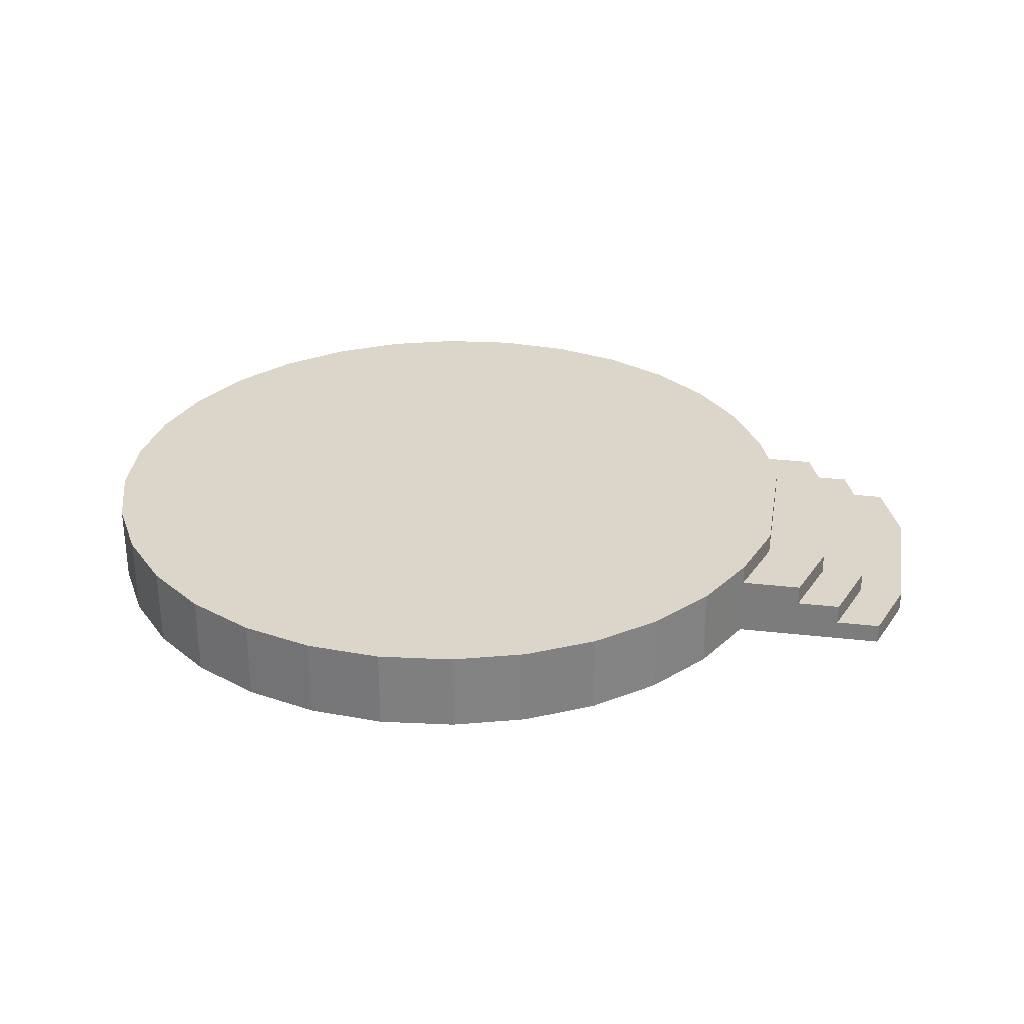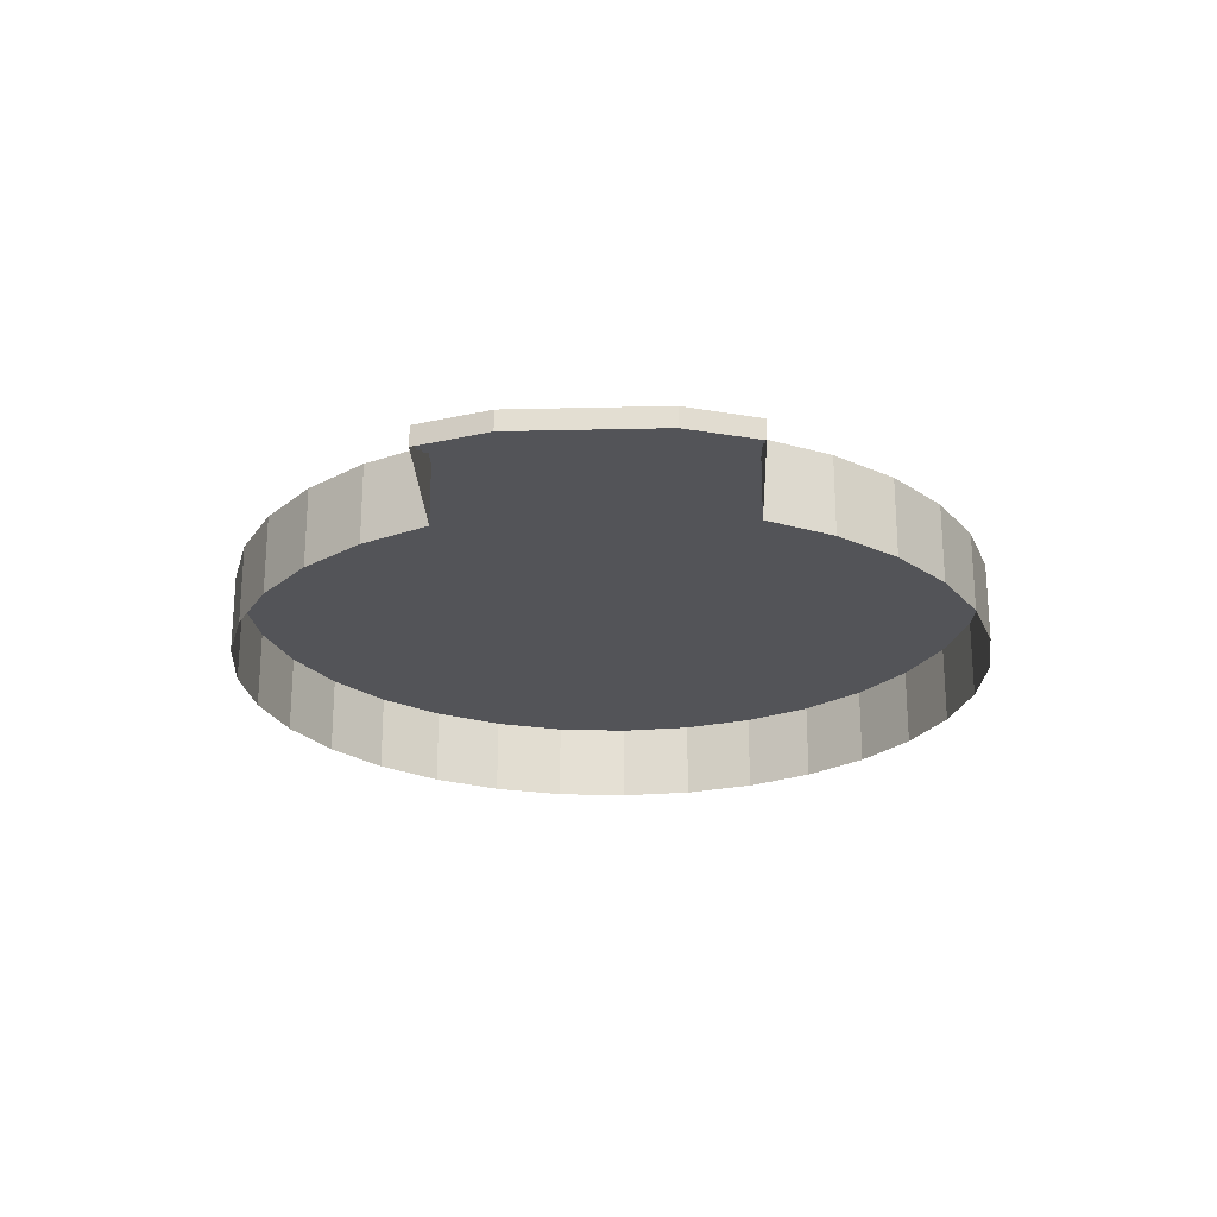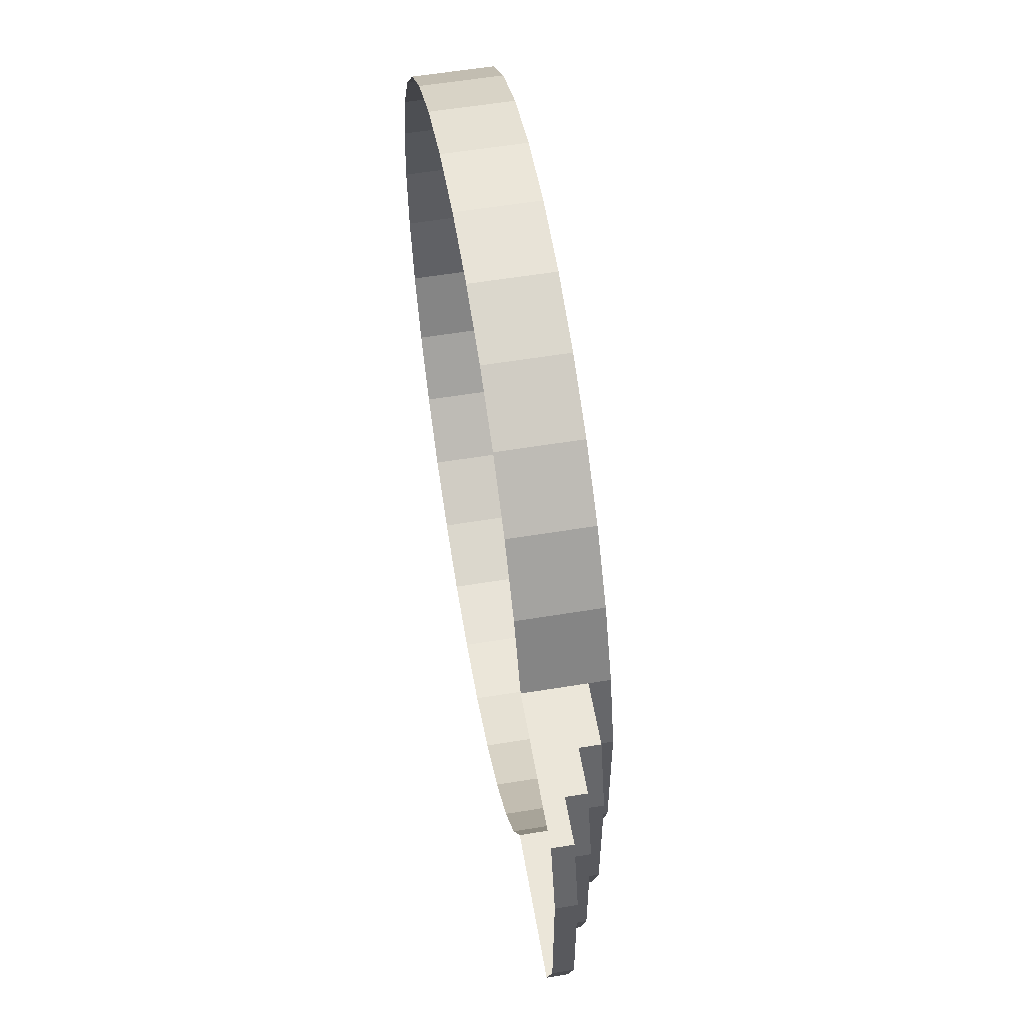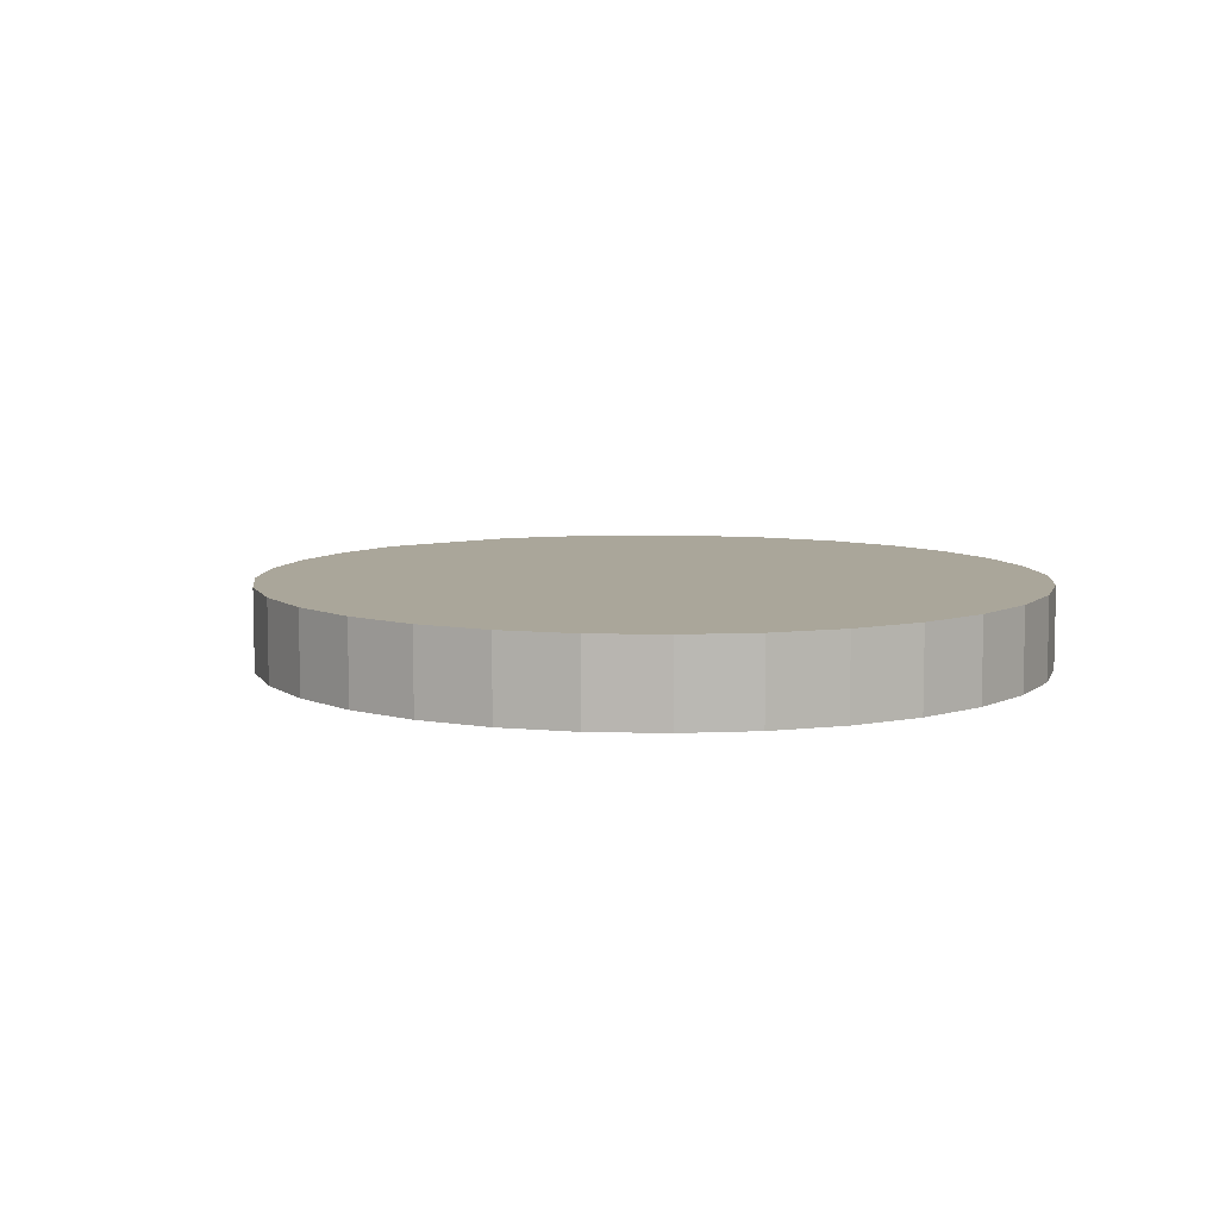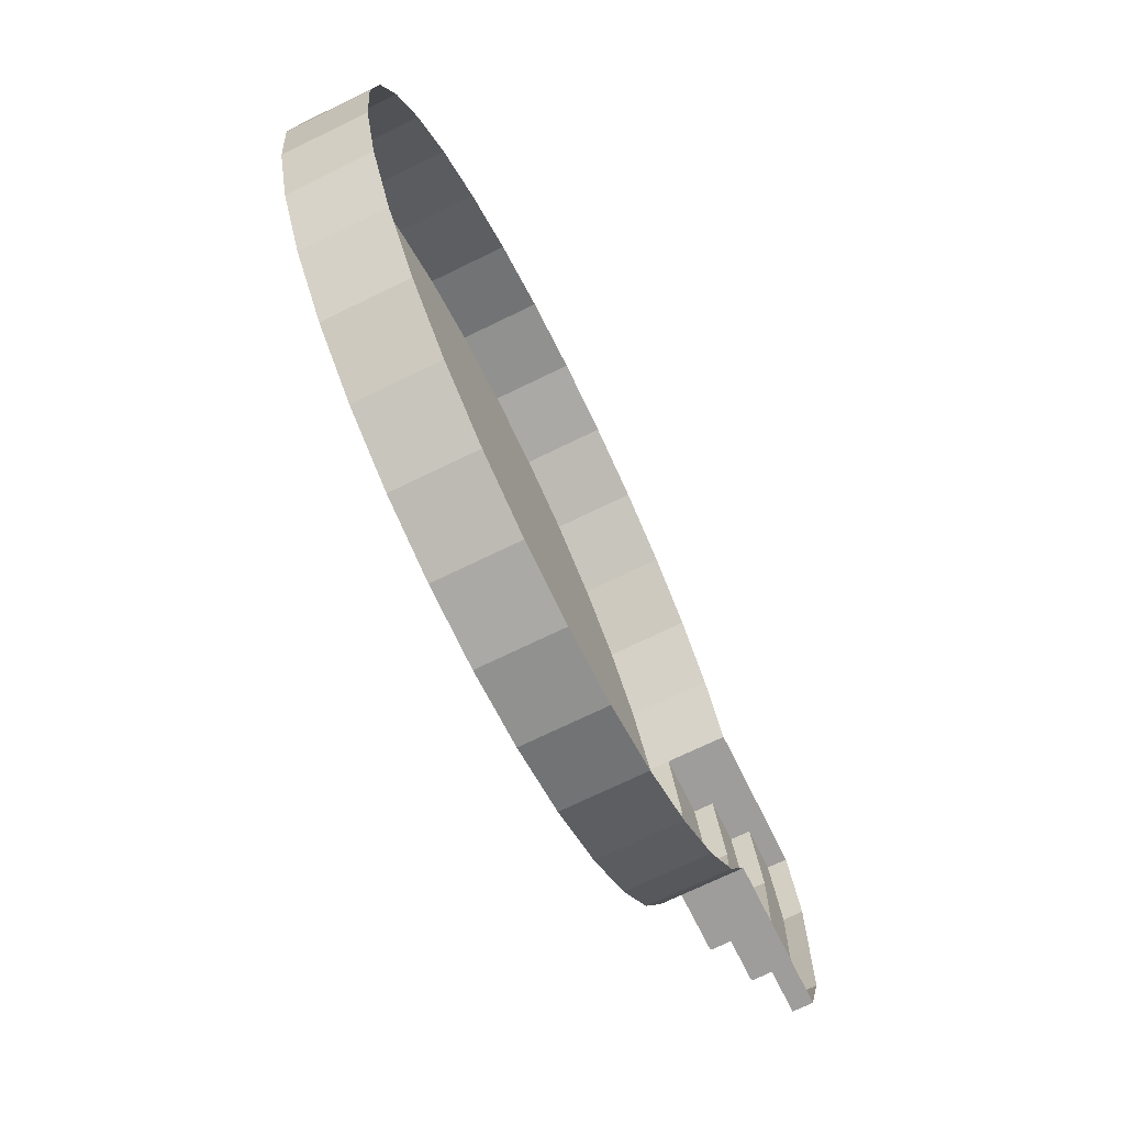
<metadata>
{"format":"obj","ext":"obj","renderer":"f3d","projection":"perspective","resolution":1024,"background":"white","views":[{"elev":29.7,"azim":9.6,"up":"+Y"},{"elev":-23.5,"azim":92.3,"up":"+Y"},{"elev":57.2,"azim":80.3,"up":"+Z"},{"elev":7.8,"azim":-125.2,"up":"+Y"},{"elev":-70.7,"azim":-63.9,"up":"+Z"}]}
</metadata>
<code>
o Cylinder
v 0 -0.1829 -1
v 0 0.1829 -1
v 0.1951 -0.1829 -0.9808
v 0.1951 0.1829 -0.9808
v 0.3827 -0.1829 -0.9239
v 0.3827 0.1829 -0.9239
v 0.5556 -0.1829 -0.8315
v 0.5556 0.1829 -0.8315
v 0.7071 -0.1829 -0.7071
v 0.7071 0.1829 -0.7071
v 0.8315 -0.1829 -0.5556
v 0.8315 0.1829 -0.5556
v 0.9239 -0.1829 -0.3827
v 0.9239 0.1829 -0.3827
v 0.9808 -0.1829 -0.1951
v 0.9808 0.1829 -0.1951
v 1 -0.1829 -0
v 1 0.1829 -0
v 0.9808 -0.1829 0.1951
v 0.9808 0.1829 0.1951
v 0.9239 -0.1829 0.3827
v 0.9239 0.1829 0.3827
v 0.8315 -0.1829 0.5556
v 0.8315 0.1829 0.5556
v 0.7071 -0.1829 0.7071
v 0.7071 0.1829 0.7071
v 0.5556 -0.1829 0.8315
v 0.5556 0.1829 0.8315
v 0.3827 -0.1829 0.9239
v 0.3827 0.1829 0.9239
v 0.1951 -0.1829 0.9808
v 0.1951 0.1829 0.9808
v -0 -0.1829 1
v -0 0.1829 1
v -0.1951 -0.1829 0.9808
v -0.1951 0.1829 0.9808
v -0.3827 -0.1829 0.9239
v -0.3827 0.1829 0.9239
v -0.5556 -0.1829 0.8315
v -0.5556 0.1829 0.8315
v -0.7071 -0.1829 0.7071
v -0.7071 0.1829 0.7071
v -0.8315 -0.1829 0.5556
v -0.8315 0.1829 0.5556
v -0.9239 -0.1829 0.3827
v -0.9239 0.1829 0.3827
v -0.9808 -0.1829 0.1951
v -0.9808 0.1829 0.1951
v -1 -0.1829 -1e-06
v -1 0.1829 -1e-06
v -0.9808 -0.1829 -0.1951
v -0.9808 0.1829 -0.1951
v -0.9239 -0.1829 -0.3827
v -0.9239 0.1829 -0.3827
v -0.8315 -0.1829 -0.5556
v -0.8315 0.1829 -0.5556
v -0.7071 -0.1829 -0.7071
v -0.7071 0.1829 -0.7071
v -0.5556 -0.1829 -0.8315
v -0.5556 0.1829 -0.8315
v -0.3827 -0.1829 -0.9239
v -0.3827 0.1829 -0.9239
v -0.1951 -0.1829 -0.9808
v -0.1951 0.1829 -0.9808
v 0.1951 0.1829 -0.9808
v 0 0.1829 -1
v 0.3827 0.1829 -0.9239
v 0.5556 0.1829 -0.8315
v 0.7071 0.1829 -0.7071
v 0.8315 0.1829 -0.5556
v 0.9239 0.1829 -0.3827
v 0.9808 0.1829 -0.1951
v 1 0.1829 -0
v 0.9808 0.1829 0.1951
v 0.9239 0.1829 0.3827
v 0.8315 0.1829 0.5556
v 0.7071 0.1829 0.7071
v 0.5556 0.1829 0.8315
v 0.3827 0.1829 0.9239
v 0.1951 0.1829 0.9808
v -0 0.1829 1
v -0.1951 0.1829 0.9808
v -0.3827 0.1829 0.9239
v -0.5556 0.1829 0.8315
v -0.7071 0.1829 0.7071
v -0.8315 0.1829 0.5556
v -0.9239 0.1829 0.3827
v -0.9808 0.1829 0.1951
v -1 0.1829 -1e-06
v -0.9808 0.1829 -0.1951
v -0.9239 0.1829 -0.3827
v -0.8315 0.1829 -0.5556
v -0.7071 0.1829 -0.7071
v -0.5556 0.1829 -0.8315
v -0.3827 0.1829 -0.9239
v -0.1951 0.1829 -0.9808
v 0 -0.1829 -1
v 0.1951 -0.1829 -0.9808
v 0.1951 0.1829 -0.9808
v 0 0.1829 -1
v 0.3827 -0.1829 -0.9239
v 0.3827 0.1829 -0.9239
v 0.5556 -0.1829 -0.8315
v 0.5556 0.1829 -0.8315
v 0.7071 -0.1829 -0.7071
v 0.7071 0.1829 -0.7071
v 0.8315 -0.1829 -0.5556
v 0.8315 0.1829 -0.5556
v 0.9239 -0.1829 -0.3827
v 0.9239 0.1829 -0.3827
v 0.9808 -0.1829 -0.1951
v 0.9808 0.1829 -0.1951
v 1 -0.1829 -0
v 1 0.1829 -0
v 0.9808 -0.1829 0.1951
v 0.9808 0.1829 0.1951
v 0.9239 -0.1829 0.3827
v 0.9239 0.1829 0.3827
v 0.8315 -0.1829 0.5556
v 0.8315 0.1829 0.5556
v 0.7071 -0.1829 0.7071
v 0.7071 0.1829 0.7071
v 0.5556 -0.1829 0.8315
v 0.5556 0.1829 0.8315
v 0.3827 -0.1829 0.9239
v 0.3827 0.1829 0.9239
v 0.1951 -0.1829 0.9808
v 0.1951 0.1829 0.9808
v -0 -0.1829 1
v -0 0.1829 1
v -0.1951 -0.1829 0.9808
v -0.1951 0.1829 0.9808
v -0.3827 -0.1829 0.9239
v -0.3827 0.1829 0.9239
v -0.5556 -0.1829 0.8315
v -0.5556 0.1829 0.8315
v -0.7071 -0.1829 0.7071
v -0.7071 0.1829 0.7071
v -0.8315 -0.1829 0.5556
v -0.8315 0.1829 0.5556
v -0.9239 -0.1829 0.3827
v -0.9239 0.1829 0.3827
v -0.9808 -0.1829 0.1951
v -0.9808 0.1829 0.1951
v -1 -0.1829 -1e-06
v -1 0.1829 -1e-06
v -0.9808 -0.1829 -0.1951
v -0.9808 0.1829 -0.1951
v -0.9239 -0.1829 -0.3827
v -0.9239 0.1829 -0.3827
v -0.8315 -0.1829 -0.5556
v -0.8315 0.1829 -0.5556
v -0.7071 -0.1829 -0.7071
v -0.7071 0.1829 -0.7071
v -0.5556 -0.1829 -0.8315
v -0.5556 0.1829 -0.8315
v -0.3827 -0.1829 -0.9239
v -0.3827 0.1829 -0.9239
v -0.1951 -0.1829 -0.9808
v -0.1951 0.1829 -0.9808
v 0 -0.1829 -1.737
v 0.3389 -0.1829 -1.704
v 0.3389 0.1829 -1.704
v 0 0.1829 -1.737
v 0.6648 -0.1829 -1.605
v 0.6648 0.1829 -1.605
v 0.9652 -0.1829 -1.444
v 0.9652 0.1829 -1.444
v 1.228 -0.1829 -1.228
v 1.228 0.1829 -1.228
v 1.444 -0.1829 -0.9652
v 1.444 0.1829 -0.9652
v 1.605 -0.1829 -0.6648
v 1.605 0.1829 -0.6648
v 1.715 -0.1829 -0.3389
v 1.715 0.1829 -0.3389
v 1.715 -0.1829 -0
v 1.715 0.1829 -0
v 1.715 -0.1829 0.3389
v 1.715 0.1829 0.3389
v 1.605 -0.1829 0.6648
v 1.605 0.1829 0.6648
v 1.444 -0.1829 0.9652
v 1.444 0.1829 0.9652
v 1.228 -0.1829 1.228
v 1.228 0.1829 1.228
v 0.9652 -0.1829 1.444
v 0.9652 0.1829 1.444
v 0.6648 -0.1829 1.605
v 0.6648 0.1829 1.605
v 0.3389 -0.1829 1.704
v 0.3389 0.1829 1.704
v -1e-06 -0.1829 1.737
v -1e-06 0.1829 1.737
v -0.3389 -0.1829 1.704
v -0.3389 0.1829 1.704
v -0.6648 -0.1829 1.605
v -0.6648 0.1829 1.605
v -0.9652 -0.1829 1.444
v -0.9652 0.1829 1.444
v -1.228 -0.1829 1.228
v -1.228 0.1829 1.228
v -1.444 -0.1829 0.9652
v -1.444 0.1829 0.9652
v -1.605 -0.1829 0.6648
v -1.605 0.1829 0.6648
v -1.704 -0.1829 0.3389
v -1.704 0.1829 0.3389
v -1.737 -0.1829 -2e-06
v -1.737 0.1829 -2e-06
v -1.704 -0.1829 -0.3389
v -1.704 0.1829 -0.3389
v -1.605 -0.1829 -0.6648
v -1.605 0.1829 -0.6648
v -1.444 -0.1829 -0.9652
v -1.444 0.1829 -0.9652
v -1.228 -0.1829 -1.228
v -1.228 0.1829 -1.228
v -0.9652 -0.1829 -1.444
v -0.9652 0.1829 -1.444
v -0.6648 -0.1829 -1.605
v -0.6648 0.1829 -1.605
v -0.3389 -0.1829 -1.704
v -0.3389 0.1829 -1.704
v 1.605 0 -0.6648
v 2.285 -0.1829 -0.6648
v 2.395 -0.1829 -0.3389
v 1.605 0 0.6648
v 1.605 -0.09145 -0.6648
v 1.881 -0.1829 -0.6648
v 1.881 -0.09145 -0.6648
v 1.605 -0.09145 0.6648
v 1.715 0.09145 -0
v 1.715 0.09145 -0.3389
v 1.605 0.09145 0.6648
v 1.605 0.09145 -0.6648
v 1.715 0.09145 0.3389
v 1.605 -0.09145 -0.6648
v 1.605 -0.1829 -0.6648
v 1.715 -0.1829 -0.3389
v 1.715 -0.1829 -0
v 1.715 -0.1829 0.3389
v 1.605 -0.1829 0.6648
v 1.605 -0.09145 0.6648
v 1.605 0.09145 -0.6648
v 1.605 0 -0.6648
v 1.715 0.09145 -0.3389
v 1.715 0.09145 -0
v 1.715 0.09145 0.3389
v 1.605 0.09145 0.6648
v 1.605 0 0.6648
v 2.395 -0.09145 -0.3389
v 1.881 -0.1829 0.6648
v 1.881 -0.09145 0.6648
v 1.881 0.09145 -0.6648
v 1.881 0 -0.6648
v 1.991 0.09145 -0.3389
v 1.991 0 -0.3389
v 1.992 0.09145 -0
v 1.992 0 -0
v 1.991 0.09145 0.3389
v 1.991 0 0.3389
v 1.881 0.09145 0.6648
v 1.881 0 0.6648
v 2.191 -0.09145 -0.3389
v 2.082 -0.1829 -0.6648
v 2.082 -0.09145 -0.6648
v 2.192 -0.09145 -0
v 2.191 -0.09145 0.3389
v 2.082 -0.1829 0.6648
v 2.082 -0.09145 0.6648
v 2.082 0 0.6648
v 2.191 0 0.3389
v 2.191 0 -0.3389
v 2.082 0 -0.6648
v 2.192 0 -0
v 2.285 -0.09145 -0.6648
v 2.395 -0.1829 -0
v 2.395 -0.09145 -0
v 2.395 -0.1829 0.3389
v 2.395 -0.09145 0.3389
v 2.285 -0.1829 0.6648
v 2.285 -0.09145 0.6648
f 50 52 90 89
f 32 34 81 80
f 14 16 72 71
f 48 50 89 88
f 30 32 80 79
f 12 14 71 70
f 64 2 66 96
f 46 48 88 87
f 28 30 79 78
f 10 12 70 69
f 62 64 96 95
f 44 46 87 86
f 26 28 78 77
f 8 10 69 68
f 60 62 95 94
f 42 44 86 85
f 4 2 64 62 60 58 56 54 52 50 48 46 44 42 40 38 36 34 32 30 28 26 24 22 20 18 16 14 12 10 8 6
f 24 26 77 76
f 65 67 102 99
f 92 93 154 152
f 83 84 136 134
f 74 75 118 116
f 91 92 152 150
f 66 65 99 100
f 82 83 134 132
f 73 74 116 114
f 90 91 150 148
f 81 82 132 130
f 72 73 114 112
f 89 90 148 146
f 80 81 130 128
f 71 72 112 110
f 88 89 146 144
f 79 80 128 126
f 16 18 73 72
f 34 36 82 81
f 52 54 91 90
f 18 20 74 73
f 36 38 83 82
f 2 4 65 66
f 54 56 92 91
f 20 22 75 74
f 38 40 84 83
f 56 58 93 92
f 4 6 67 65
f 22 24 76 75
f 40 42 85 84
f 58 60 94 93
f 6 8 68 67
f 154 156 220 218
f 136 138 202 200
f 118 120 184 182
f 99 102 166 163
f 152 154 218 216
f 134 136 200 198
f 116 118 182 180
f 150 152 216 214
f 100 99 163 164
f 132 134 198 196
f 114 116 180 178
f 148 150 214 212
f 130 132 196 194
f 112 114 178 176
f 146 148 212 210
f 128 130 194 192
f 75 76 120 118
f 84 85 138 136
f 93 94 156 154
f 67 68 104 102
f 76 77 122 120
f 85 86 140 138
f 94 95 158 156
f 68 69 106 104
f 77 78 124 122
f 86 87 142 140
f 95 96 160 158
f 69 70 108 106
f 78 79 126 124
f 87 88 144 142
f 96 66 100 160
f 70 71 110 108
f 161 164 163 162
f 162 163 166 165
f 165 166 168 167
f 167 168 170 169
f 169 170 172 171
f 171 172 174 236 225 229 173
f 181 179 242 243
f 237 235 250 249
f 175 173 239 240
f 233 237 249 248
f 181 232 228 235 182 184 183
f 183 184 186 185
f 185 186 188 187
f 187 188 190 189
f 189 190 192 191
f 191 192 194 193
f 193 194 196 195
f 195 196 198 197
f 197 198 200 199
f 199 200 202 201
f 201 202 204 203
f 203 204 206 205
f 205 206 208 207
f 207 208 210 209
f 209 210 212 211
f 211 212 214 213
f 213 214 216 215
f 215 216 218 217
f 217 218 220 219
f 219 220 222 221
f 221 222 224 223
f 223 224 164 161
f 102 104 168 166
f 120 122 186 184
f 138 140 204 202
f 156 158 222 220
f 104 106 170 168
f 122 124 188 186
f 140 142 206 204
f 158 160 224 222
f 106 108 172 170
f 124 126 190 188
f 142 144 208 206
f 160 100 164 224
f 108 110 174 172
f 126 128 192 190
f 144 146 210 208
f 110 112 176 174
f 229 225 246 238
f 173 229 238 239
f 234 233 248 247
f 179 177 241 242
f 225 236 245 246
f 232 181 243 244
f 228 232 244 251
f 177 175 240 241
f 233 234 176 178
f 237 233 178 180
f 235 237 180 182
f 234 236 174 176
f 249 250 263 261
f 248 249 261 259
f 250 251 264 263
f 247 248 259 257
f 238 246 256 231
f 246 245 255 256
f 244 243 253 254
f 245 247 257 255
f 236 234 247 245
f 235 228 251 250
f 231 256 275 267
f 262 264 272 273
f 264 262 261 263
f 258 256 255 257
f 260 258 257 259
f 262 260 259 261
f 230 231 267 266
f 260 262 273 276
f 258 260 276 274
f 251 244 254 264
f 239 238 231 230
f 265 268 279 252
f 267 265 252 277
f 266 267 277 226
f 271 269 273 272
f 265 267 275 274
f 268 265 274 276
f 269 268 276 273
f 254 253 270 271
f 256 258 274 275
f 264 254 271 272
f 226 277 252 227
f 227 252 279 278
f 278 279 281 280
f 280 281 283 282
f 268 269 281 279
f 269 271 283 281
f 271 270 282 283
l 1 3
l 3 5
l 5 7
l 7 9
l 9 11
l 11 13
l 13 15
l 15 17
l 17 19
l 19 21
l 21 23
l 23 25
l 25 27
l 27 29
l 29 31
l 31 33
l 33 35
l 35 37
l 37 39
l 39 41
l 41 43
l 43 45
l 45 47
l 47 49
l 49 51
l 51 53
l 53 55
l 55 57
l 57 59
l 59 61
l 61 63
l 63 1

</code>
